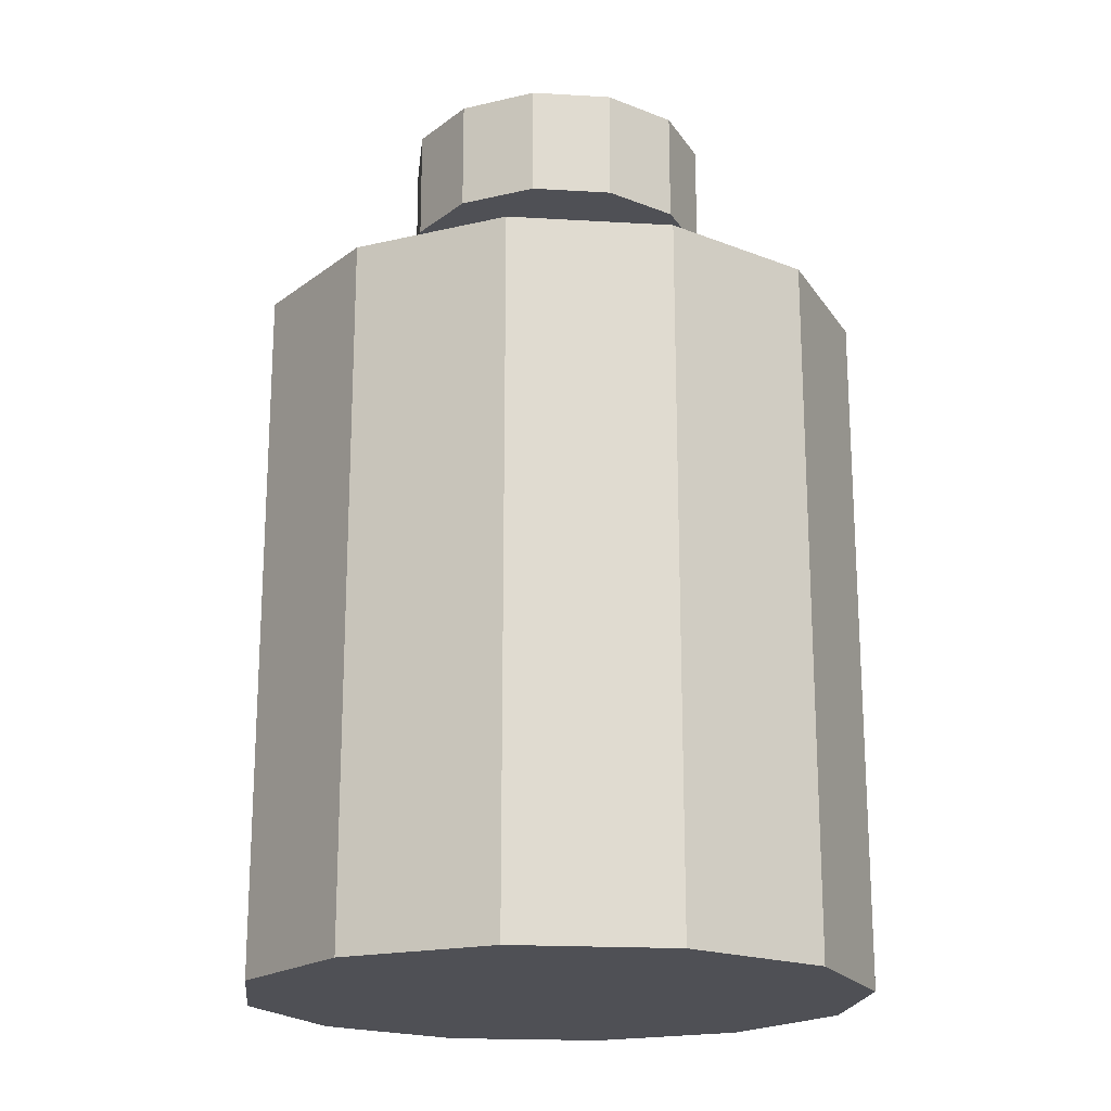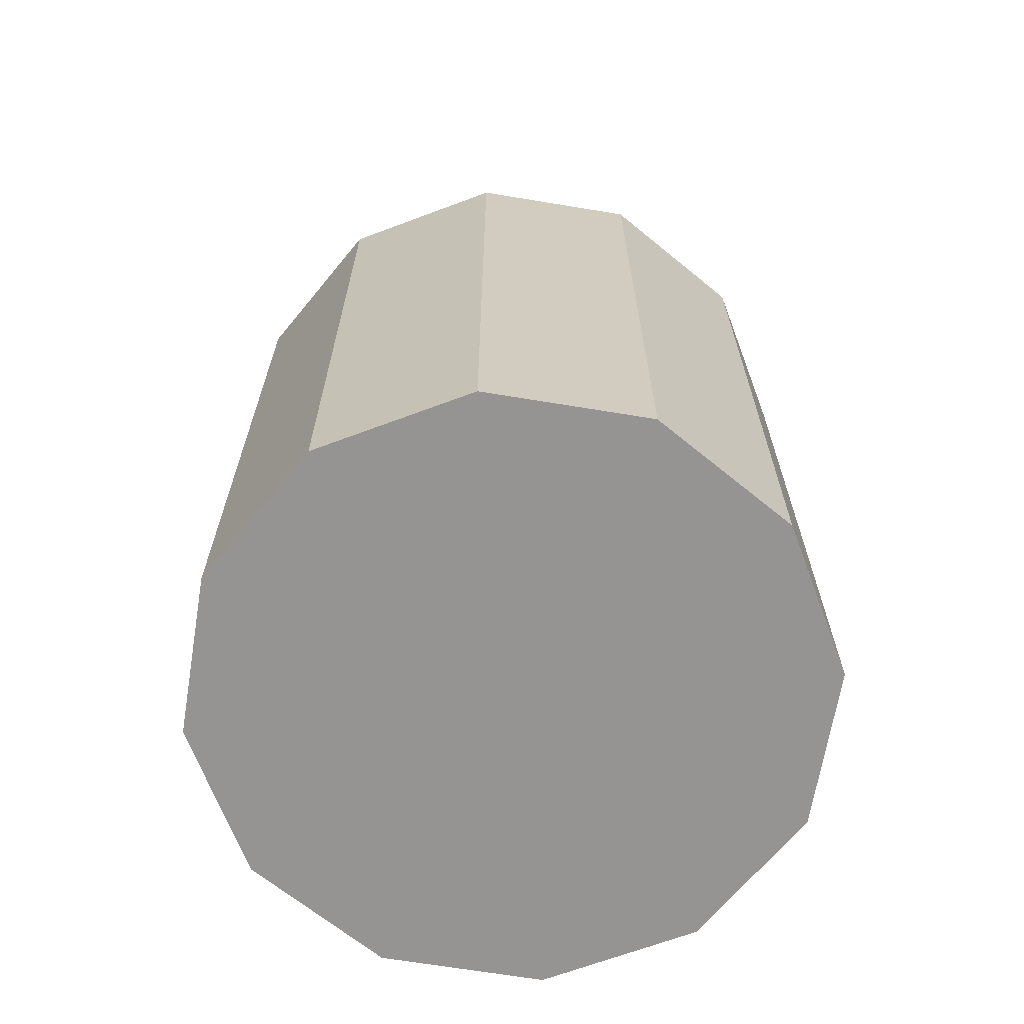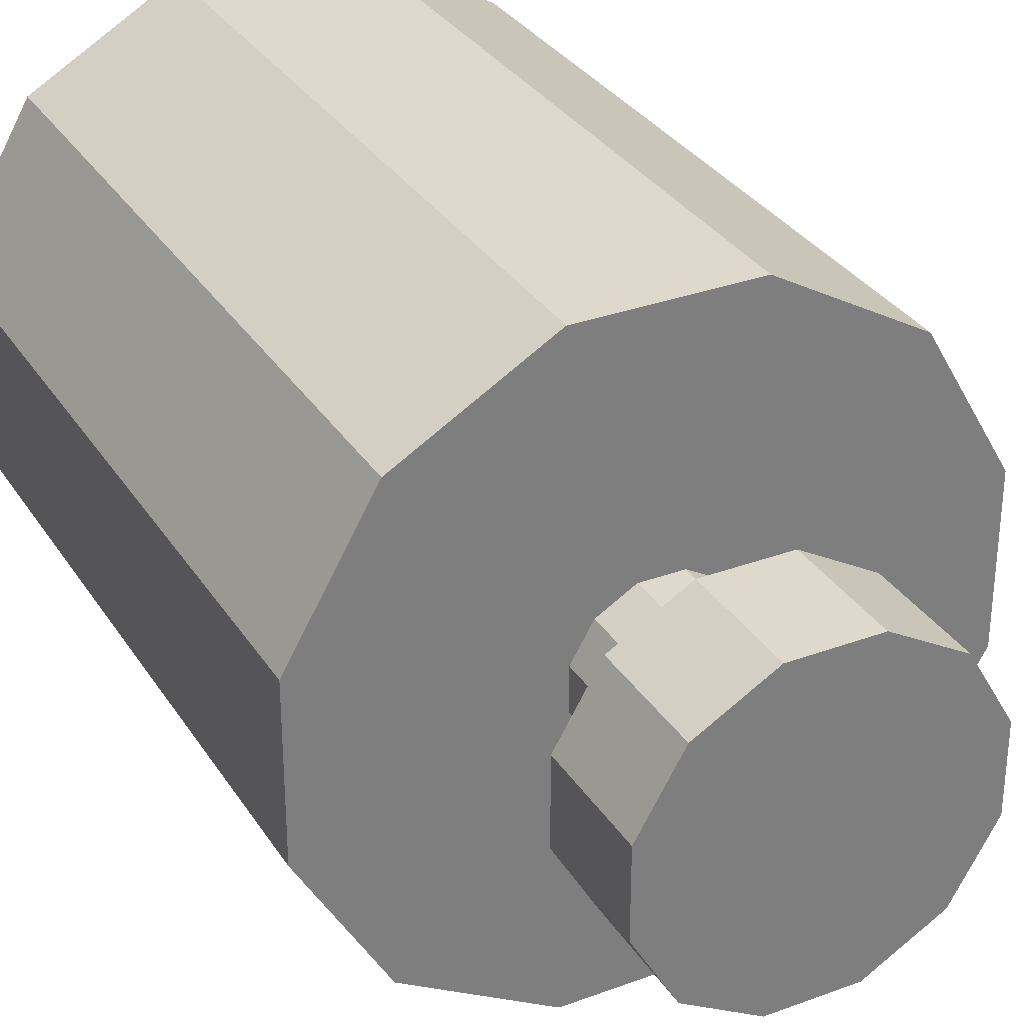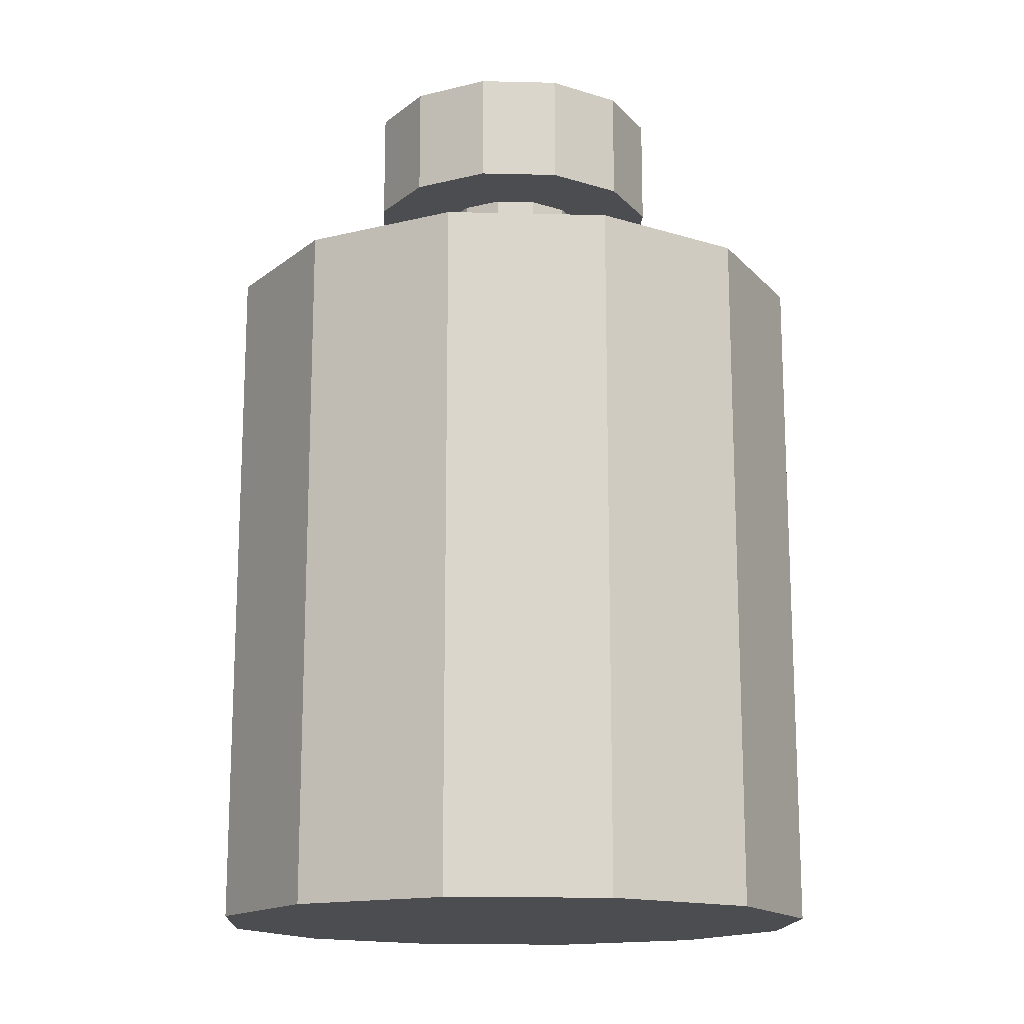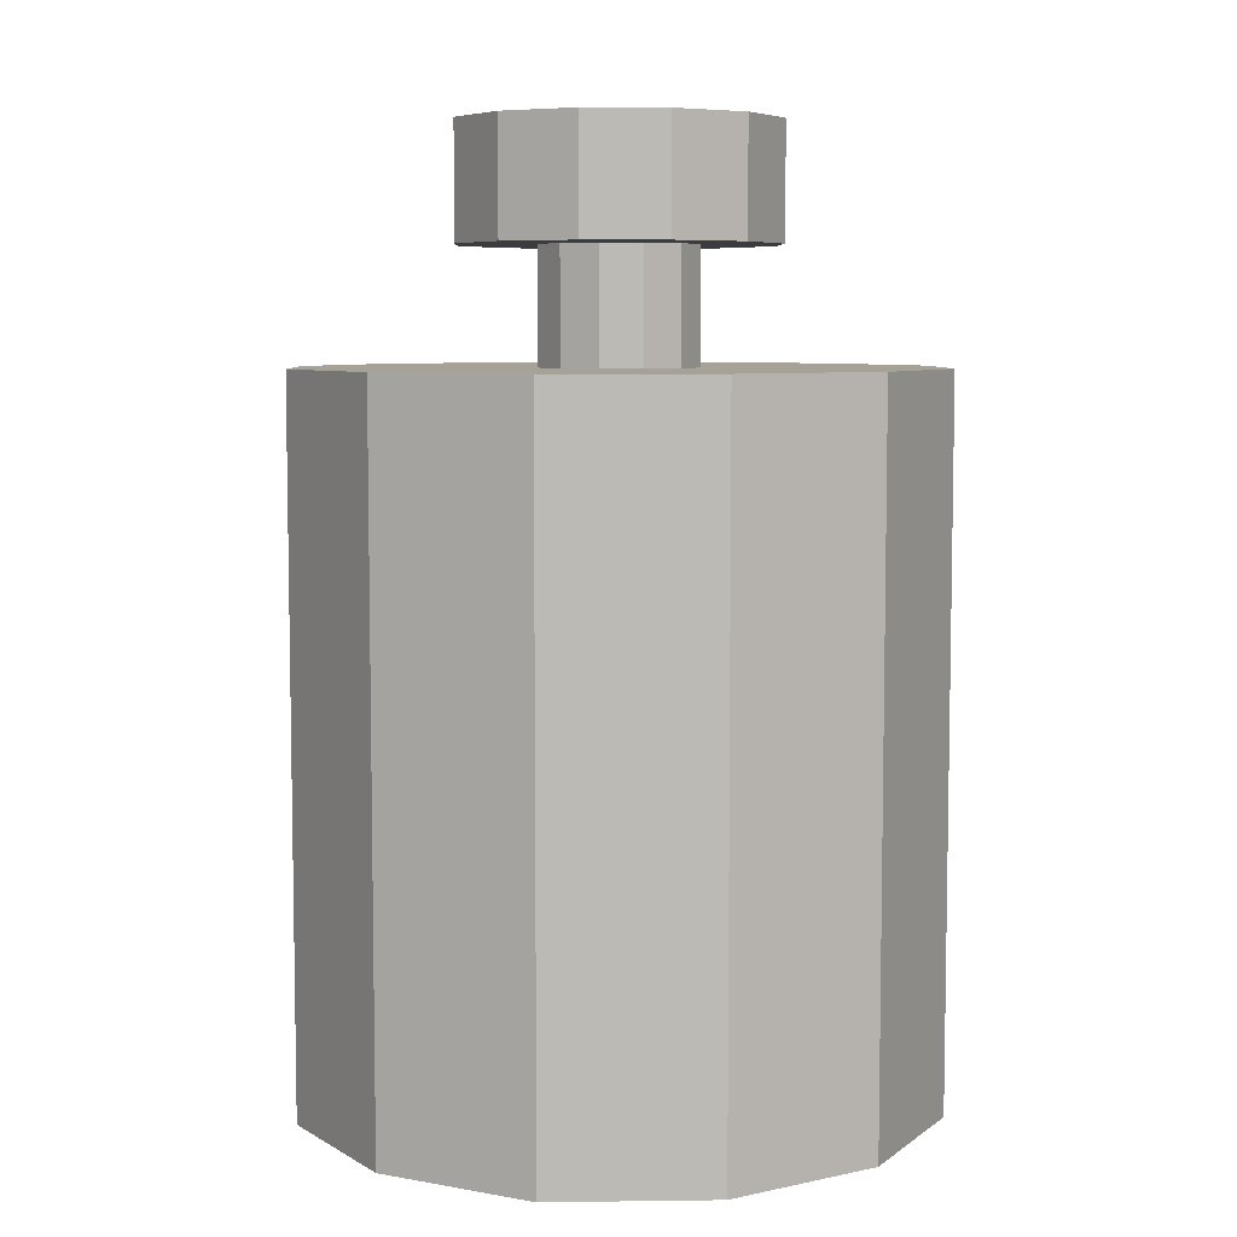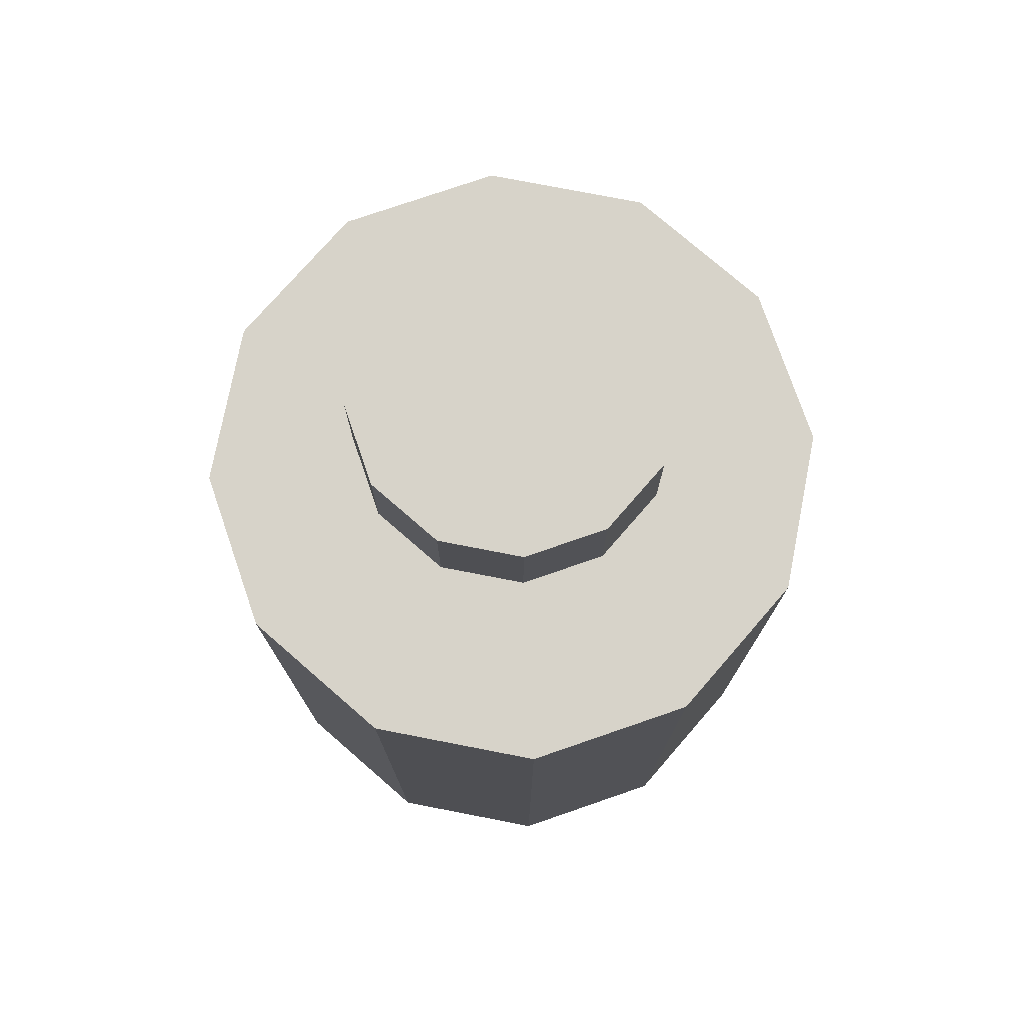
<metadata>
{"format":"obj","ext":"obj","renderer":"f3d","projection":"perspective","resolution":1024,"background":"white","views":[{"elev":-19.3,"azim":-66.3,"up":"+Y"},{"elev":-67.1,"azim":20.6,"up":"+Y"},{"elev":31.9,"azim":152.6,"up":"+Z"},{"elev":-15.6,"azim":117.1,"up":"+Y"},{"elev":6.6,"azim":177.8,"up":"+Y"},{"elev":76.2,"azim":-109.0,"up":"+Y"}]}
</metadata>
<code>
o Neck
v 0 1.156 0
v 0 1.344 0
v 0.03349 1.156 0.125
v 0.03349 1.344 0.125
v 0.09151 1.156 0.09151
v 0.09151 1.344 0.09151
v 0.125 1.156 0.03349
v 0.125 1.344 0.03349
v 0.125 1.156 -0.03349
v 0.125 1.344 -0.03349
v 0.09151 1.156 -0.09151
v 0.09151 1.344 -0.09151
v 0.03349 1.156 -0.125
v 0.03349 1.344 -0.125
v -0.03349 1.156 -0.125
v -0.03349 1.344 -0.125
v -0.09151 1.156 -0.09151
v -0.09151 1.344 -0.09151
v -0.125 1.156 -0.03349
v -0.125 1.344 -0.03349
v -0.125 1.156 0.03349
v -0.125 1.344 0.03349
v -0.09151 1.156 0.09151
v -0.09151 1.344 0.09151
v -0.03349 1.156 0.125
v -0.03349 1.344 0.125
f 5 3 1
f 3 5 6 4
f 4 6 2
f 7 5 1
f 5 7 8 6
f 6 8 2
f 9 7 1
f 7 9 10 8
f 8 10 2
f 11 9 1
f 9 11 12 10
f 10 12 2
f 13 11 1
f 11 13 14 12
f 12 14 2
f 15 13 1
f 13 15 16 14
f 14 16 2
f 17 15 1
f 15 17 18 16
f 16 18 2
f 19 17 1
f 17 19 20 18
f 18 20 2
f 21 19 1
f 19 21 22 20
f 20 22 2
f 23 21 1
f 21 23 24 22
f 22 24 2
f 25 23 1
f 23 25 26 24
f 24 26 2
f 3 25 1
f 25 3 4 26
f 26 4 2
o Mouth
v 0 1.344 0
v 0 1.531 0
v 0.06699 1.344 0.25
v 0.06699 1.531 0.25
v 0.183 1.344 0.183
v 0.183 1.531 0.183
v 0.25 1.344 0.06699
v 0.25 1.531 0.06699
v 0.25 1.344 -0.06699
v 0.25 1.531 -0.06699
v 0.183 1.344 -0.183
v 0.183 1.531 -0.183
v 0.06699 1.344 -0.25
v 0.06699 1.531 -0.25
v -0.06699 1.344 -0.25
v -0.06699 1.531 -0.25
v -0.183 1.344 -0.183
v -0.183 1.531 -0.183
v -0.25 1.344 -0.06699
v -0.25 1.531 -0.06699
v -0.25 1.344 0.06699
v -0.25 1.531 0.06699
v -0.183 1.344 0.183
v -0.183 1.531 0.183
v -0.06699 1.344 0.25
v -0.06699 1.531 0.25
f 31 29 27
f 29 31 32 30
f 30 32 28
f 33 31 27
f 31 33 34 32
f 32 34 28
f 35 33 27
f 33 35 36 34
f 34 36 28
f 37 35 27
f 35 37 38 36
f 36 38 28
f 39 37 27
f 37 39 40 38
f 38 40 28
f 41 39 27
f 39 41 42 40
f 40 42 28
f 43 41 27
f 41 43 44 42
f 42 44 28
f 45 43 27
f 43 45 46 44
f 44 46 28
f 47 45 27
f 45 47 48 46
f 46 48 28
f 49 47 27
f 47 49 50 48
f 48 50 28
f 51 49 27
f 49 51 52 50
f 50 52 28
f 29 51 27
f 51 29 30 52
f 52 30 28
o Body
v 0 0 0
v 0 1.156 0
v 0.134 0 0.5
v 0.134 1.156 0.5
v 0.366 0 0.366
v 0.366 1.156 0.366
v 0.5 0 0.134
v 0.5 1.156 0.134
v 0.5 0 -0.134
v 0.5 1.156 -0.134
v 0.366 0 -0.366
v 0.366 1.156 -0.366
v 0.134 0 -0.5
v 0.134 1.156 -0.5
v -0.134 0 -0.5
v -0.134 1.156 -0.5
v -0.366 0 -0.366
v -0.366 1.156 -0.366
v -0.5 0 -0.134
v -0.5 1.156 -0.134
v -0.5 0 0.134
v -0.5 1.156 0.134
v -0.366 0 0.366
v -0.366 1.156 0.366
v -0.134 0 0.5
v -0.134 1.156 0.5
f 57 55 53
f 55 57 58 56
f 56 58 54
f 59 57 53
f 57 59 60 58
f 58 60 54
f 61 59 53
f 59 61 62 60
f 60 62 54
f 63 61 53
f 61 63 64 62
f 62 64 54
f 65 63 53
f 63 65 66 64
f 64 66 54
f 67 65 53
f 65 67 68 66
f 66 68 54
f 69 67 53
f 67 69 70 68
f 68 70 54
f 71 69 53
f 69 71 72 70
f 70 72 54
f 73 71 53
f 71 73 74 72
f 72 74 54
f 75 73 53
f 73 75 76 74
f 74 76 54
f 77 75 53
f 75 77 78 76
f 76 78 54
f 55 77 53
f 77 55 56 78
f 78 56 54

</code>
